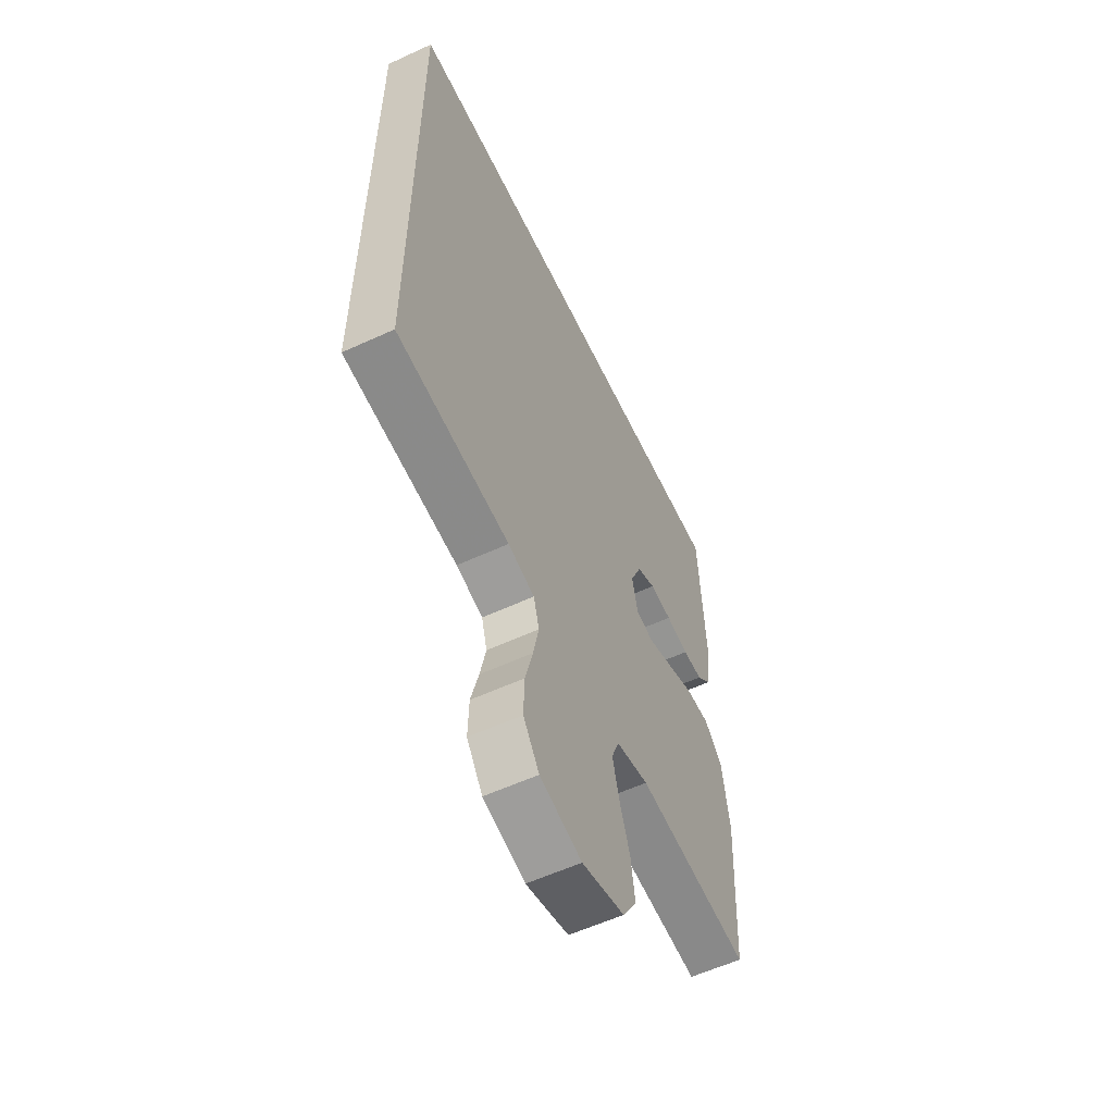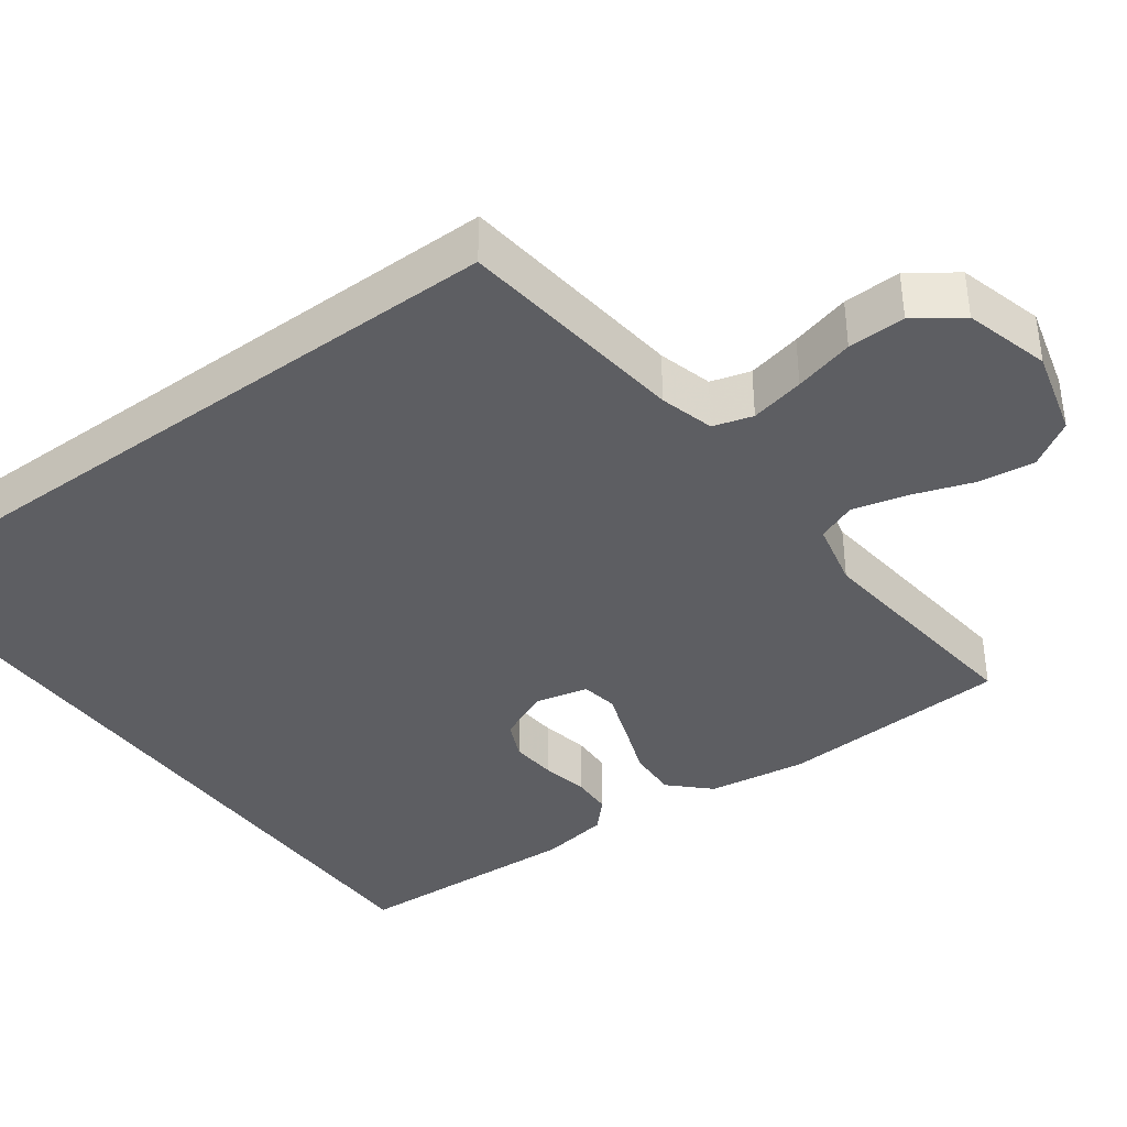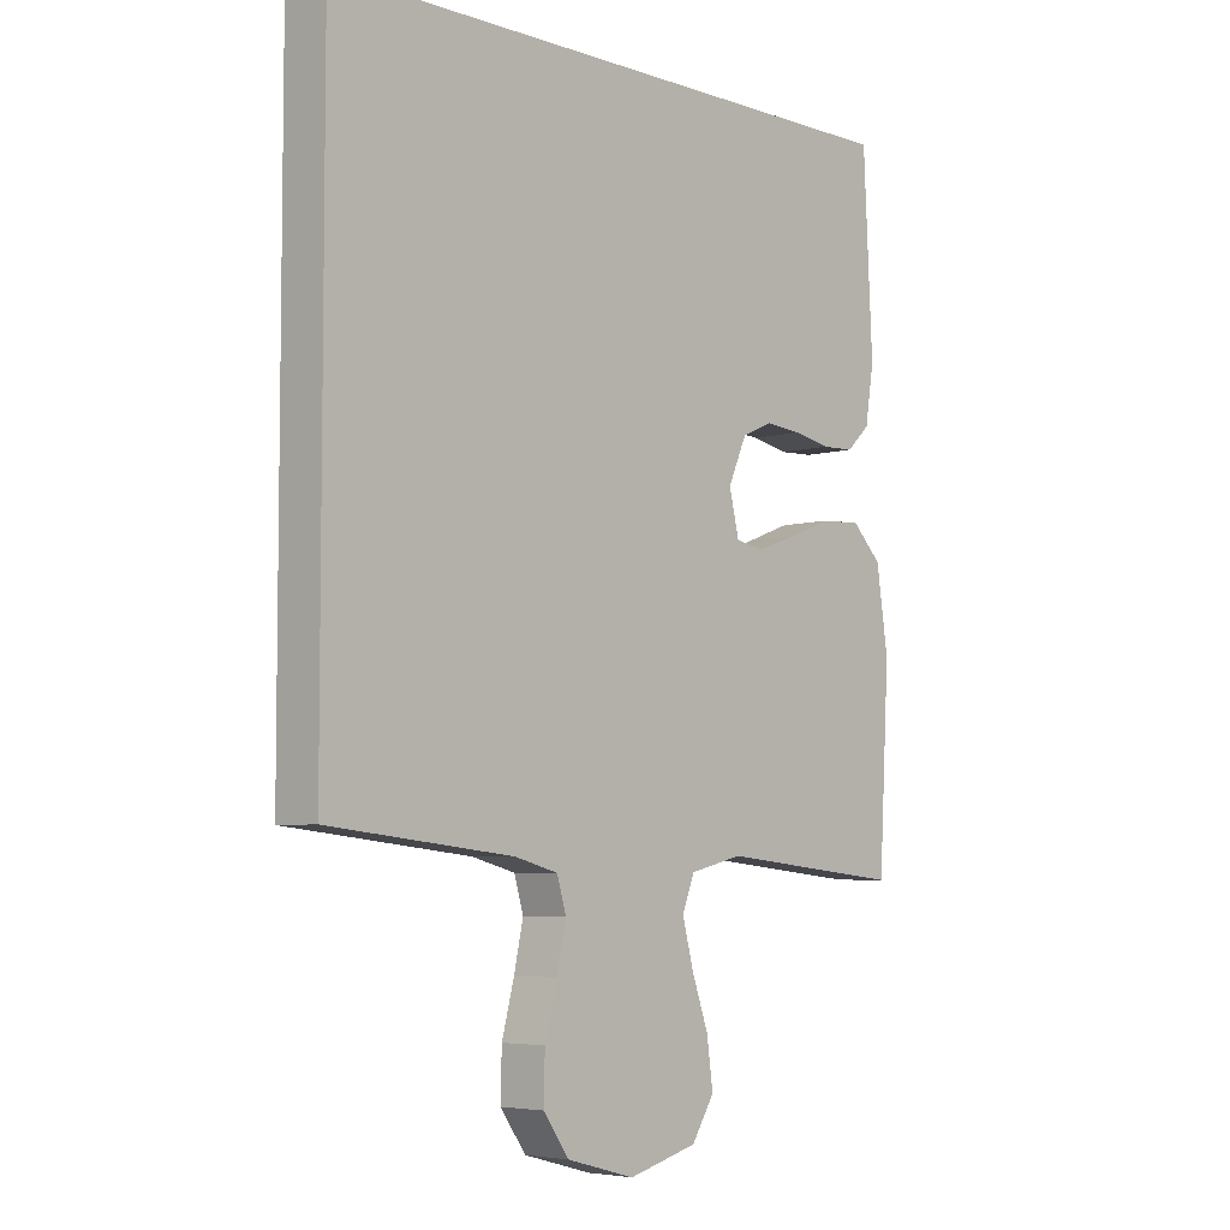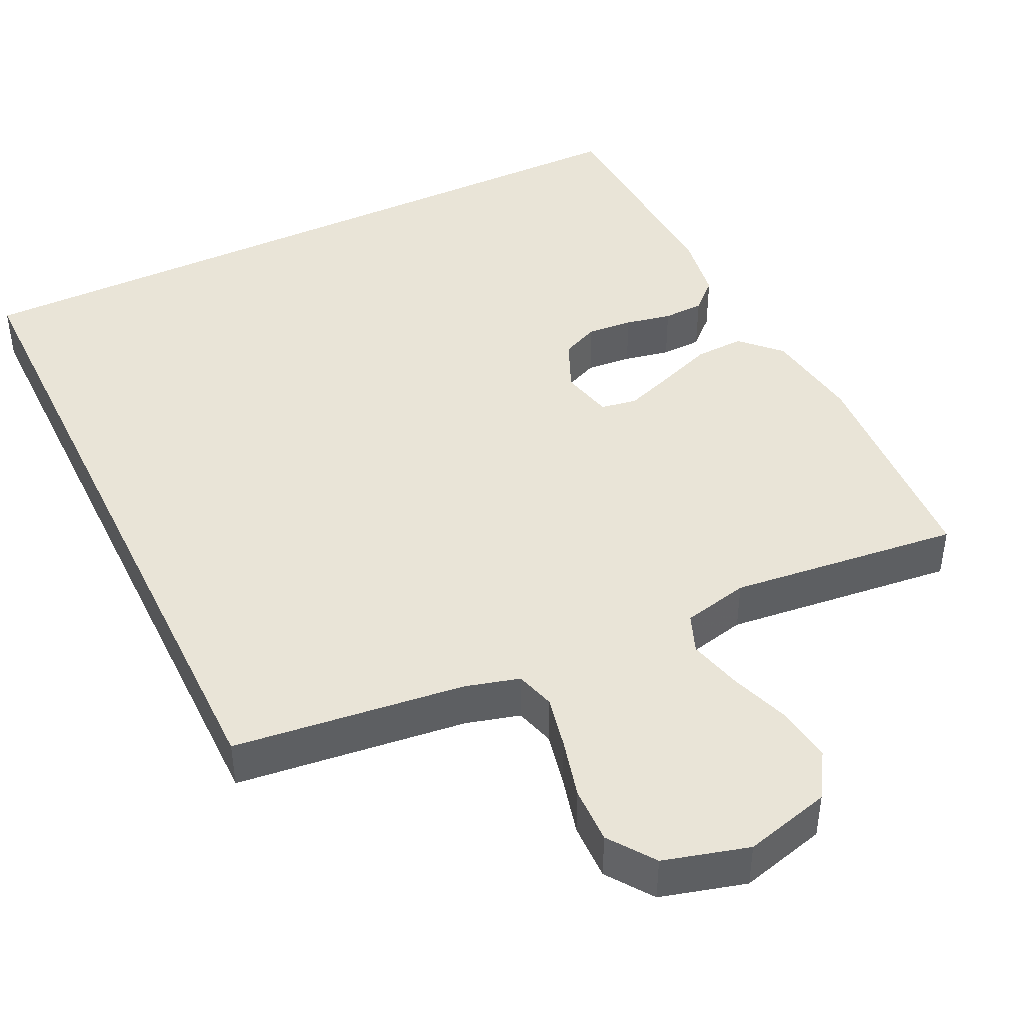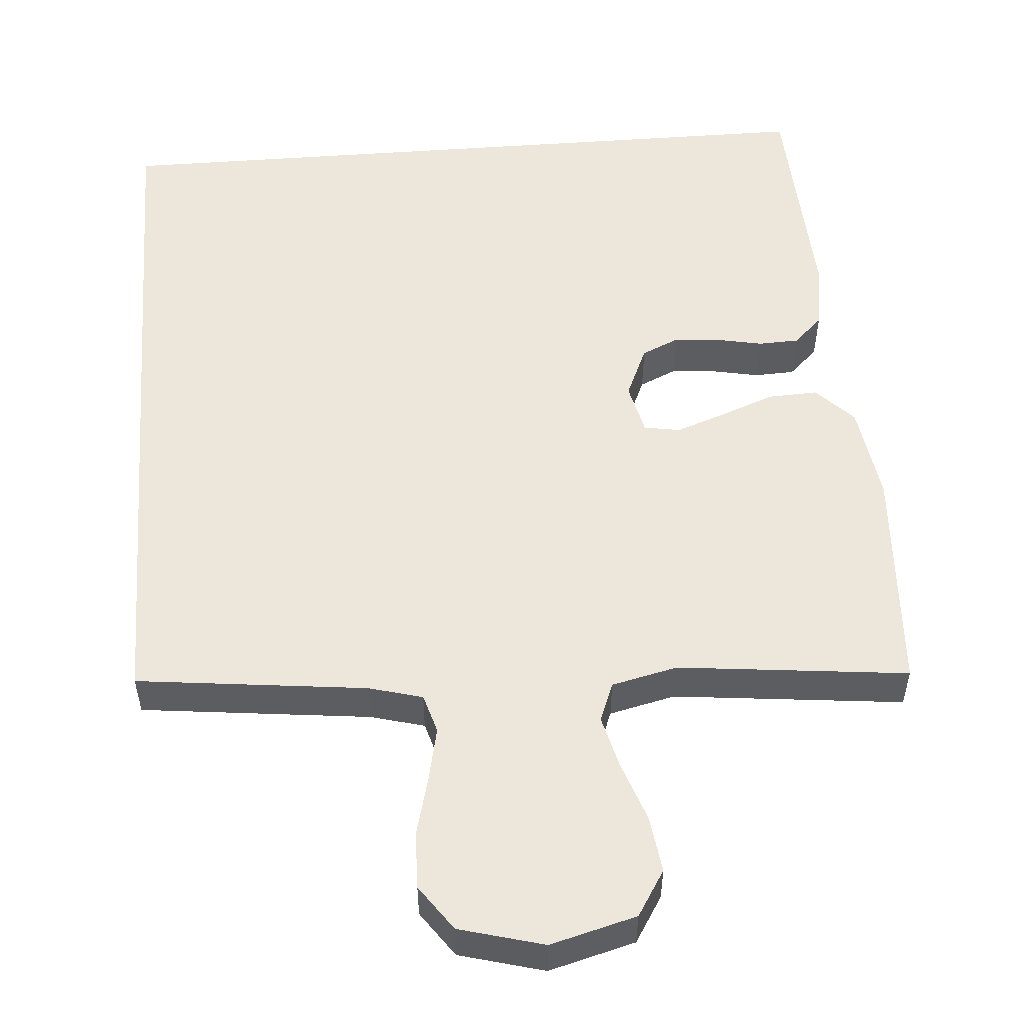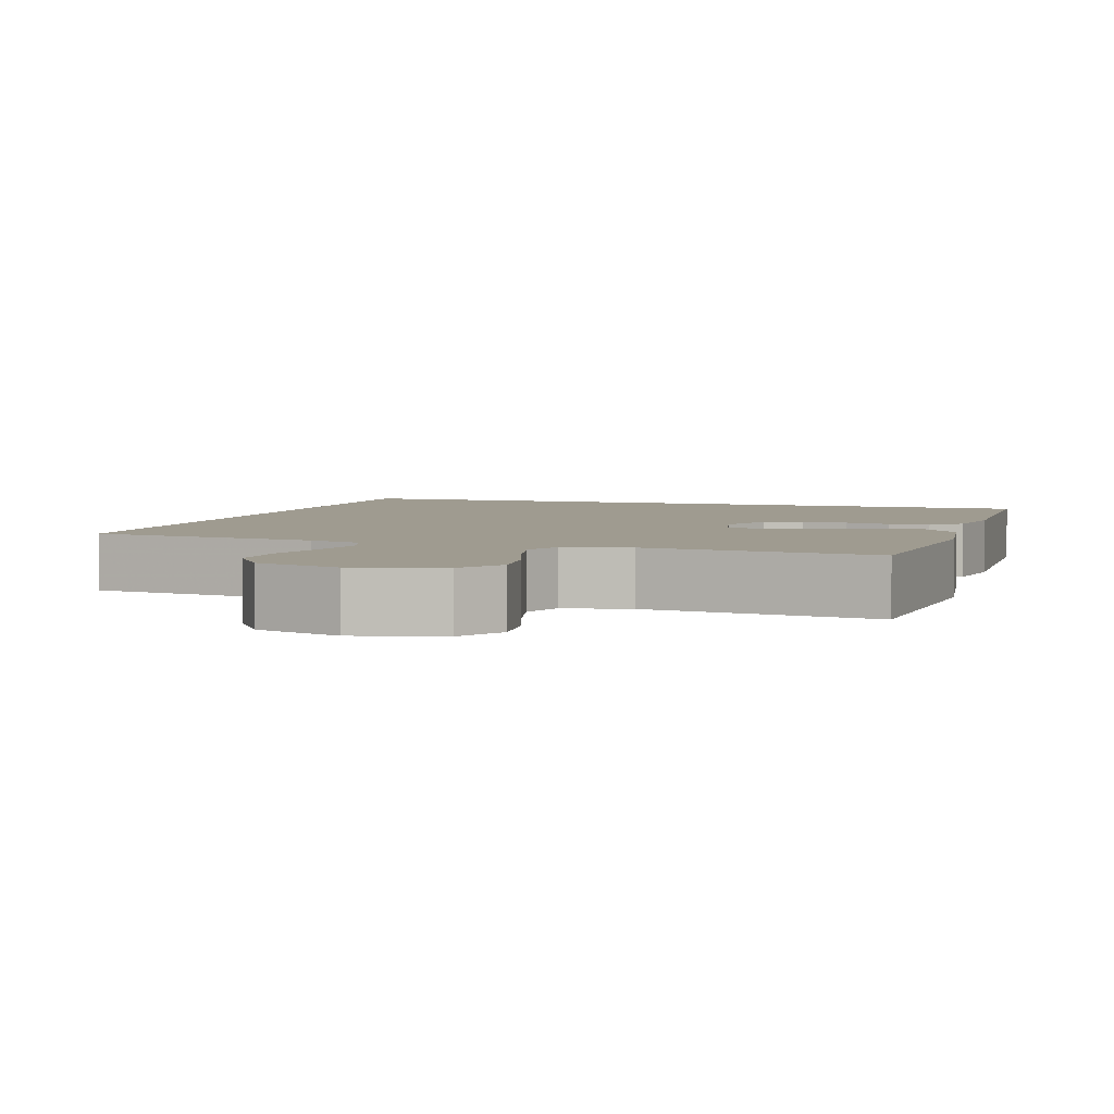
<metadata>
{"format":"obj","ext":"obj","renderer":"f3d","projection":"perspective","resolution":1024,"background":"white","views":[{"elev":-57.9,"azim":115.5,"up":"+Z"},{"elev":-38.6,"azim":126.4,"up":"+Y"},{"elev":-5.2,"azim":132.3,"up":"+Z"},{"elev":43.5,"azim":154.3,"up":"+Y"},{"elev":53.2,"azim":175.6,"up":"+Y"},{"elev":4.1,"azim":-161.6,"up":"+Y"}]}
</metadata>
<code>
v -0.475 0.07 0.5
v 0.5 0.07 0.5
v 0.5 0.07 -0.435
v 0.2 0.07 -0.469
v 0.13 0.07 -0.488
v 0.115 0.07 -0.539
v 0.13 0.07 -0.609
v 0.15 0.07 -0.686
v 0.152 0.07 -0.76
v 0.11 0.07 -0.819
v 0 0.07 -0.849
v -0.112 0.07 -0.819
v -0.149 0.07 -0.76
v -0.139 0.07 -0.686
v -0.112 0.07 -0.609
v -0.094 0.07 -0.539
v -0.114 0.07 -0.488
v -0.2 0.07 -0.468
v -0.5 0.07 -0.5
v -0.517 0.07 -0.2
v -0.498 0.07 -0.072
v -0.45 0.07 -0.023
v -0.385 0.07 -0.026
v -0.314 0.07 -0.053
v -0.25 0.07 -0.076
v -0.203 0.07 -0.068
v -0.187 0.07 0
v -0.217 0.07 0.068
v -0.266 0.07 0.09
v -0.325 0.07 0.085
v -0.385 0.07 0.073
v -0.438 0.07 0.075
v -0.476 0.07 0.111
v -0.49 0.07 0.2
v -0.475 0 0.5
v 0.5 0 0.5
v 0.5 0 -0.435
v 0.2 0 -0.469
v 0.13 0 -0.488
v 0.115 0 -0.539
v 0.13 0 -0.609
v 0.15 0 -0.686
v 0.152 0 -0.76
v 0.11 0 -0.819
v 0 0 -0.849
v -0.112 0 -0.819
v -0.149 0 -0.76
v -0.139 0 -0.686
v -0.112 0 -0.609
v -0.094 0 -0.539
v -0.114 0 -0.488
v -0.2 0 -0.468
v -0.5 0 -0.5
v -0.517 0 -0.2
v -0.498 0 -0.072
v -0.45 0 -0.023
v -0.385 0 -0.026
v -0.314 0 -0.053
v -0.25 0 -0.076
v -0.203 0 -0.068
v -0.187 0 0
v -0.217 0 0.068
v -0.266 0 0.09
v -0.325 0 0.085
v -0.385 0 0.073
v -0.438 0 0.075
v -0.476 0 0.111
v -0.49 0 0.2
f 30 31 32 33
f 29 30 33 34
f 28 29 34 1
f 21 22 23 24
f 21 24 25
f 18 19 20 21
f 17 18 21 25
f 16 17 25 26
f 12 13 14 15
f 12 15 16
f 11 12 16
f 7 8 9 10
f 6 7 10 11
f 5 6 11 16
f 1 2 3 4
f 28 1 4 5
f 27 28 5
f 5 16 26 27
f 67 66 65 64
f 68 67 64 63
f 35 68 63 62
f 58 57 56 55
f 59 58 55
f 55 54 53 52
f 59 55 52 51
f 60 59 51 50
f 49 48 47 46
f 50 49 46
f 50 46 45
f 44 43 42 41
f 45 44 41 40
f 50 45 40 39
f 38 37 36 35
f 39 38 35 62
f 39 62 61
f 61 60 50 39
f 1 35 36 2
f 2 36 37 3
f 3 37 38 4
f 4 38 39 5
f 5 39 40 6
f 6 40 41 7
f 7 41 42 8
f 8 42 43 9
f 9 43 44 10
f 10 44 45 11
f 11 45 46 12
f 12 46 47 13
f 13 47 48 14
f 14 48 49 15
f 15 49 50 16
f 16 50 51 17
f 17 51 52 18
f 18 52 53 19
f 19 53 54 20
f 20 54 55 21
f 21 55 56 22
f 22 56 57 23
f 23 57 58 24
f 24 58 59 25
f 25 59 60 26
f 26 60 61 27
f 27 61 62 28
f 28 62 63 29
f 29 63 64 30
f 30 64 65 31
f 31 65 66 32
f 32 66 67 33
f 33 67 68 34
f 34 68 35 1

</code>
